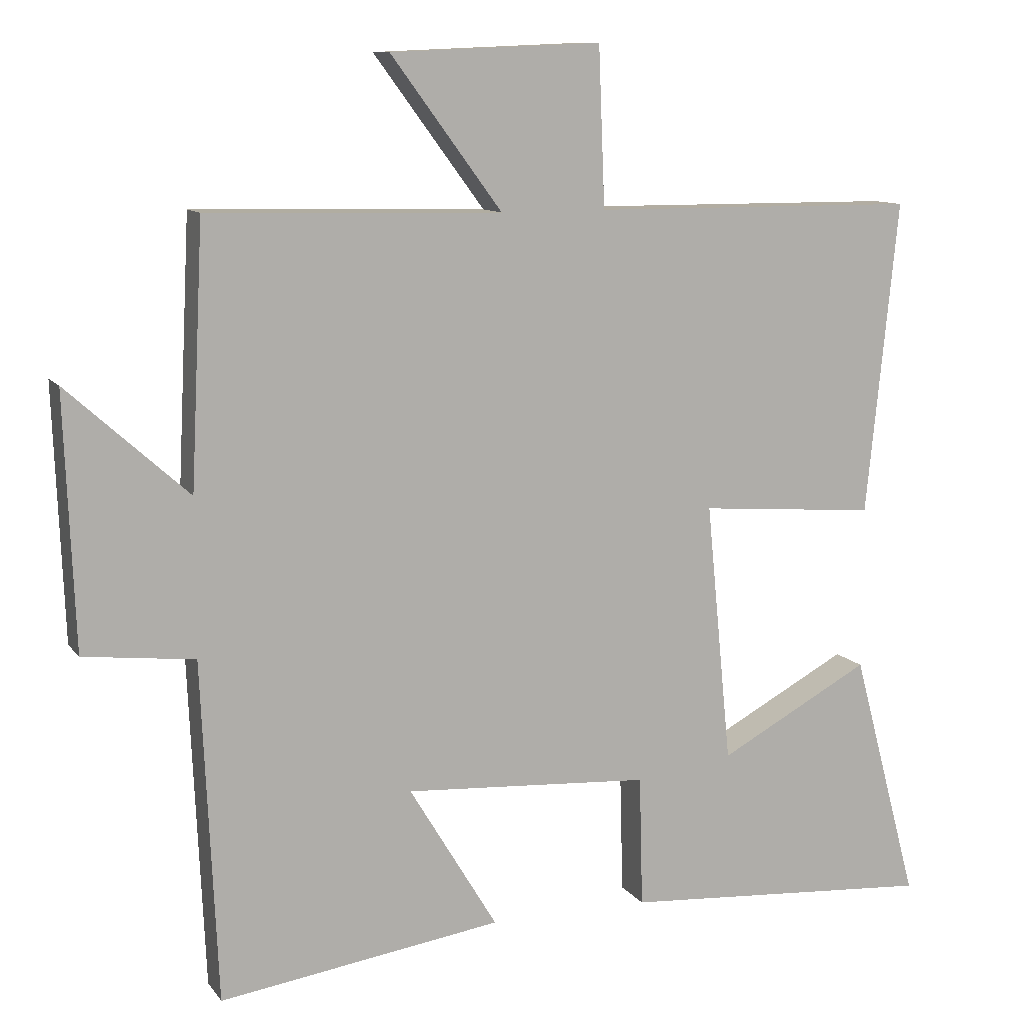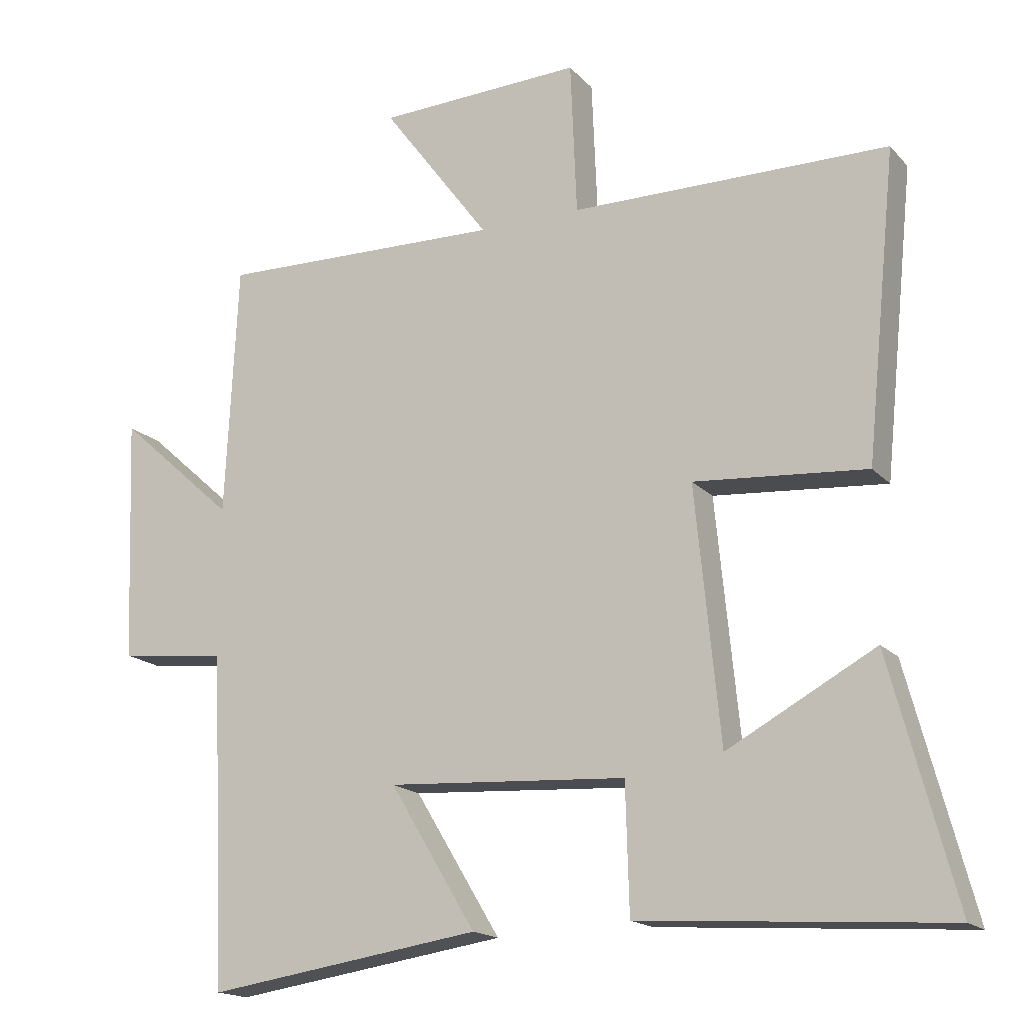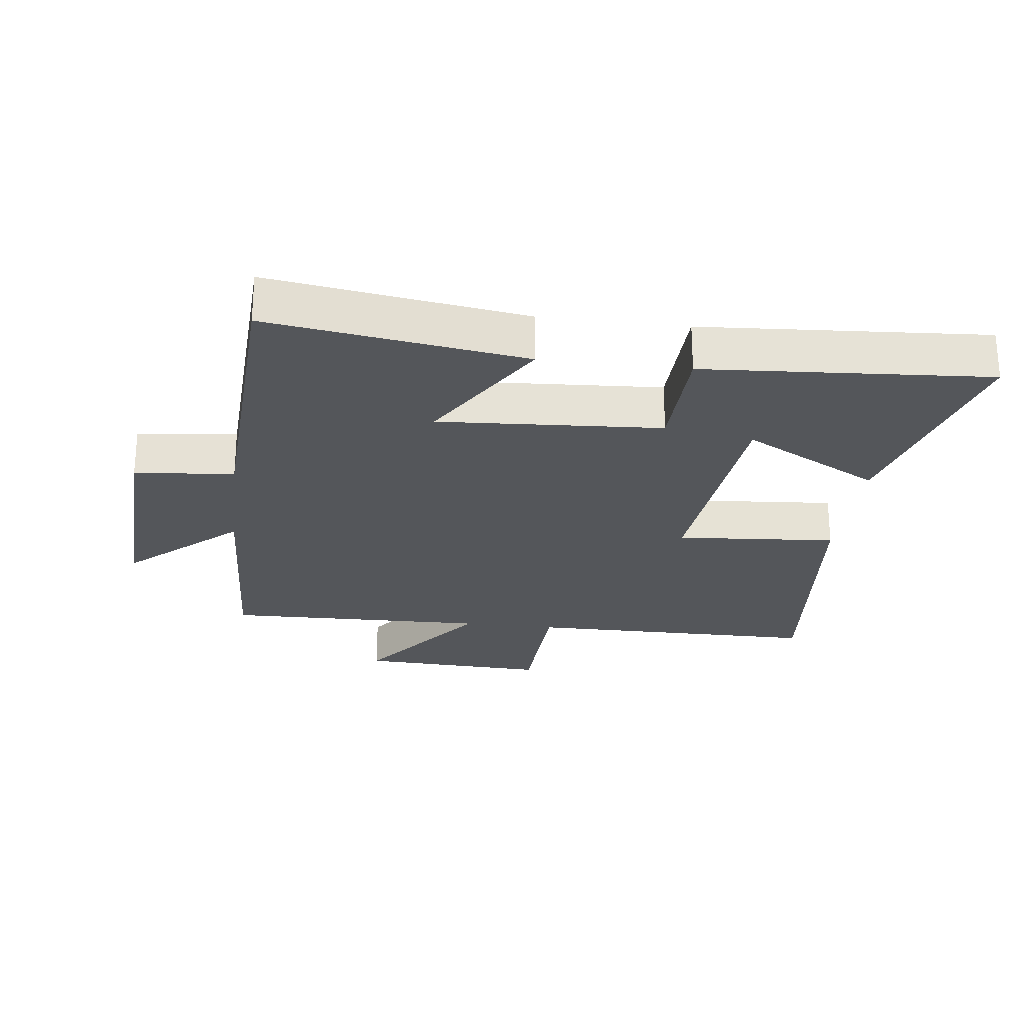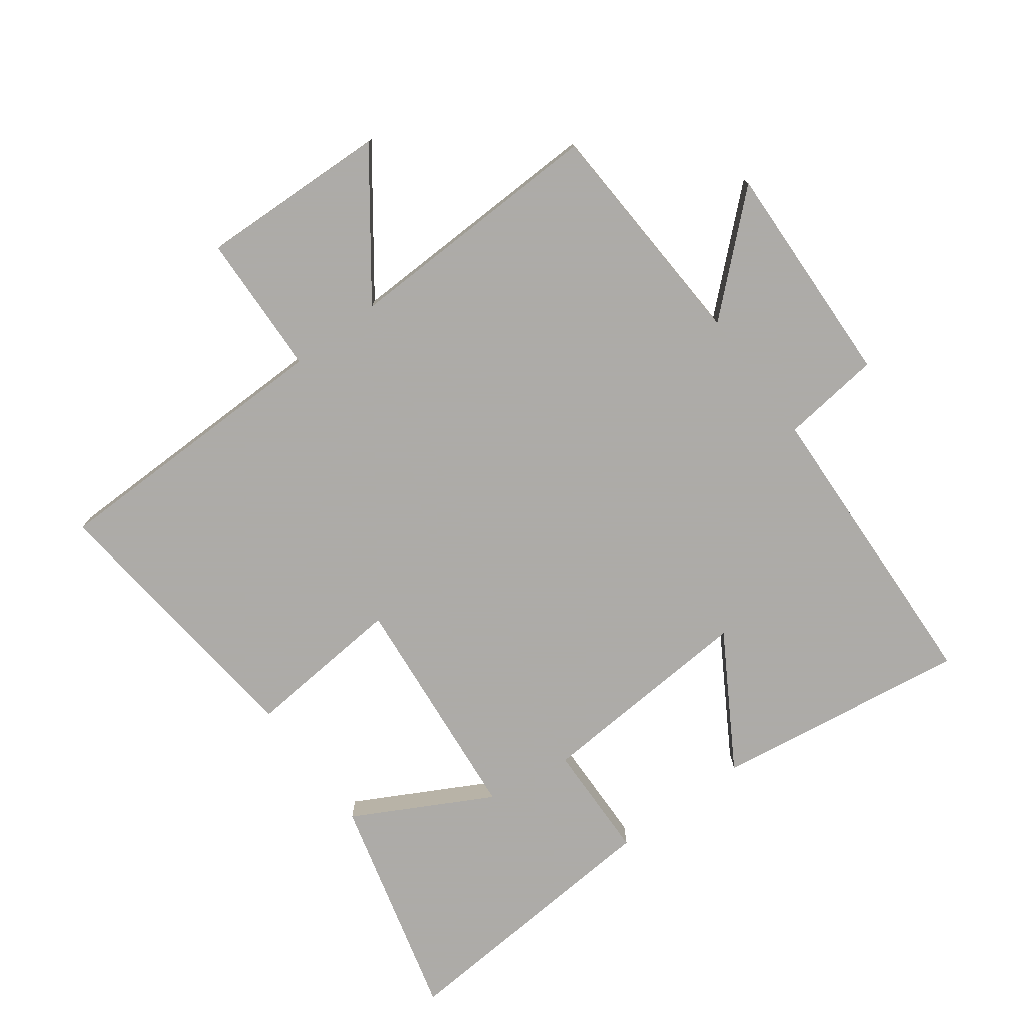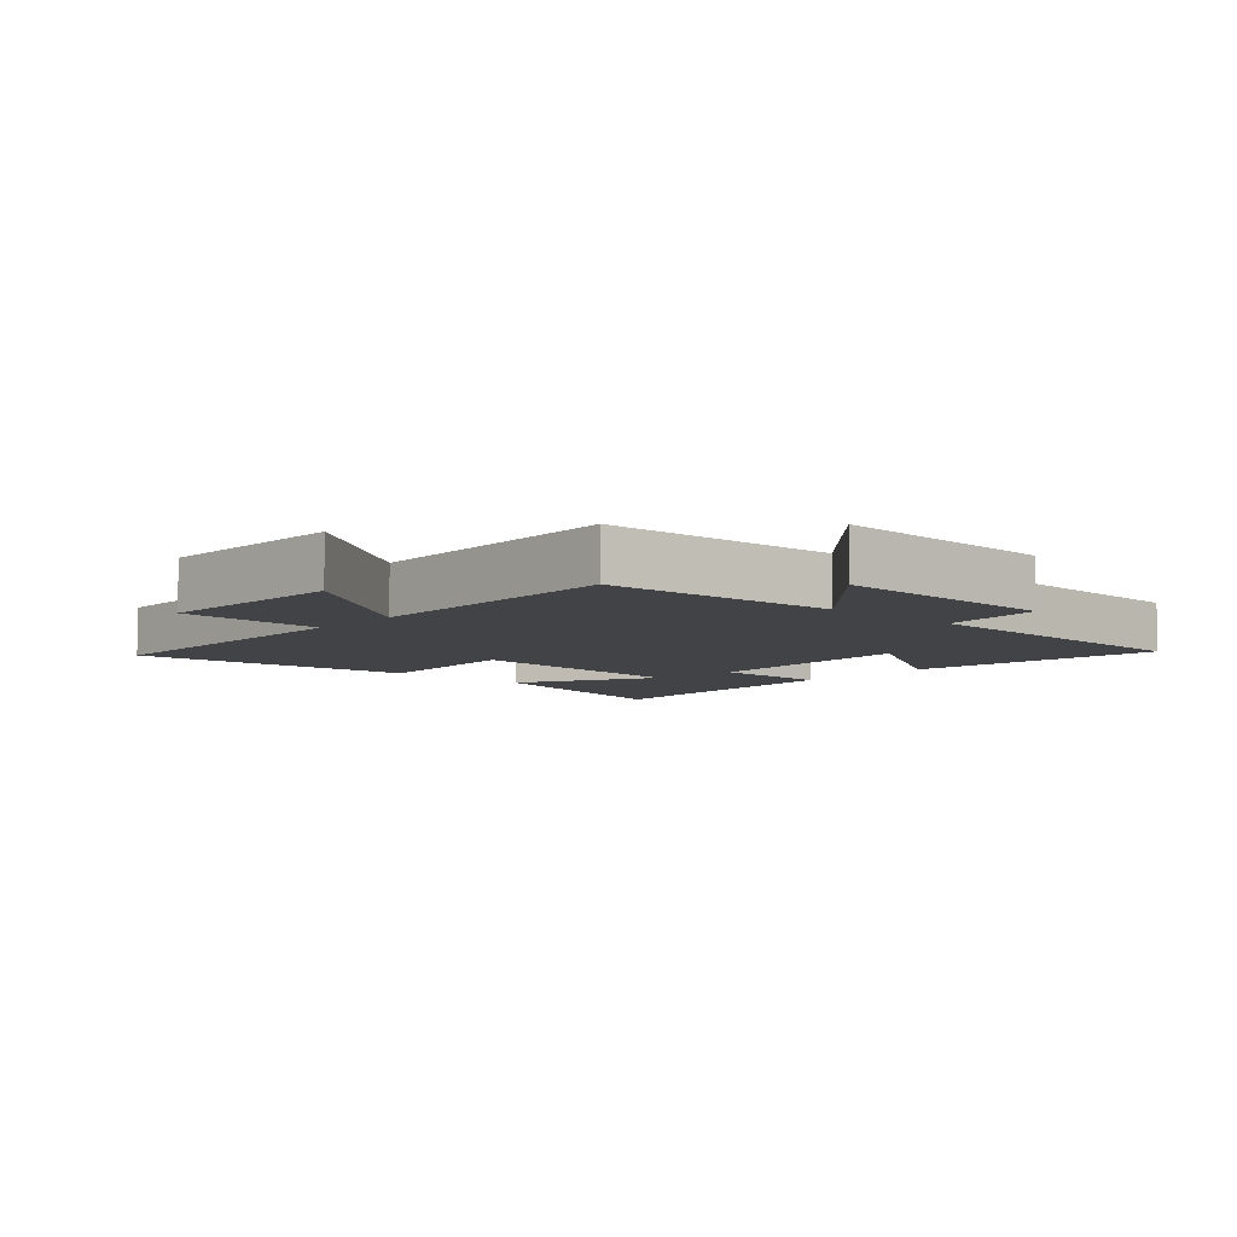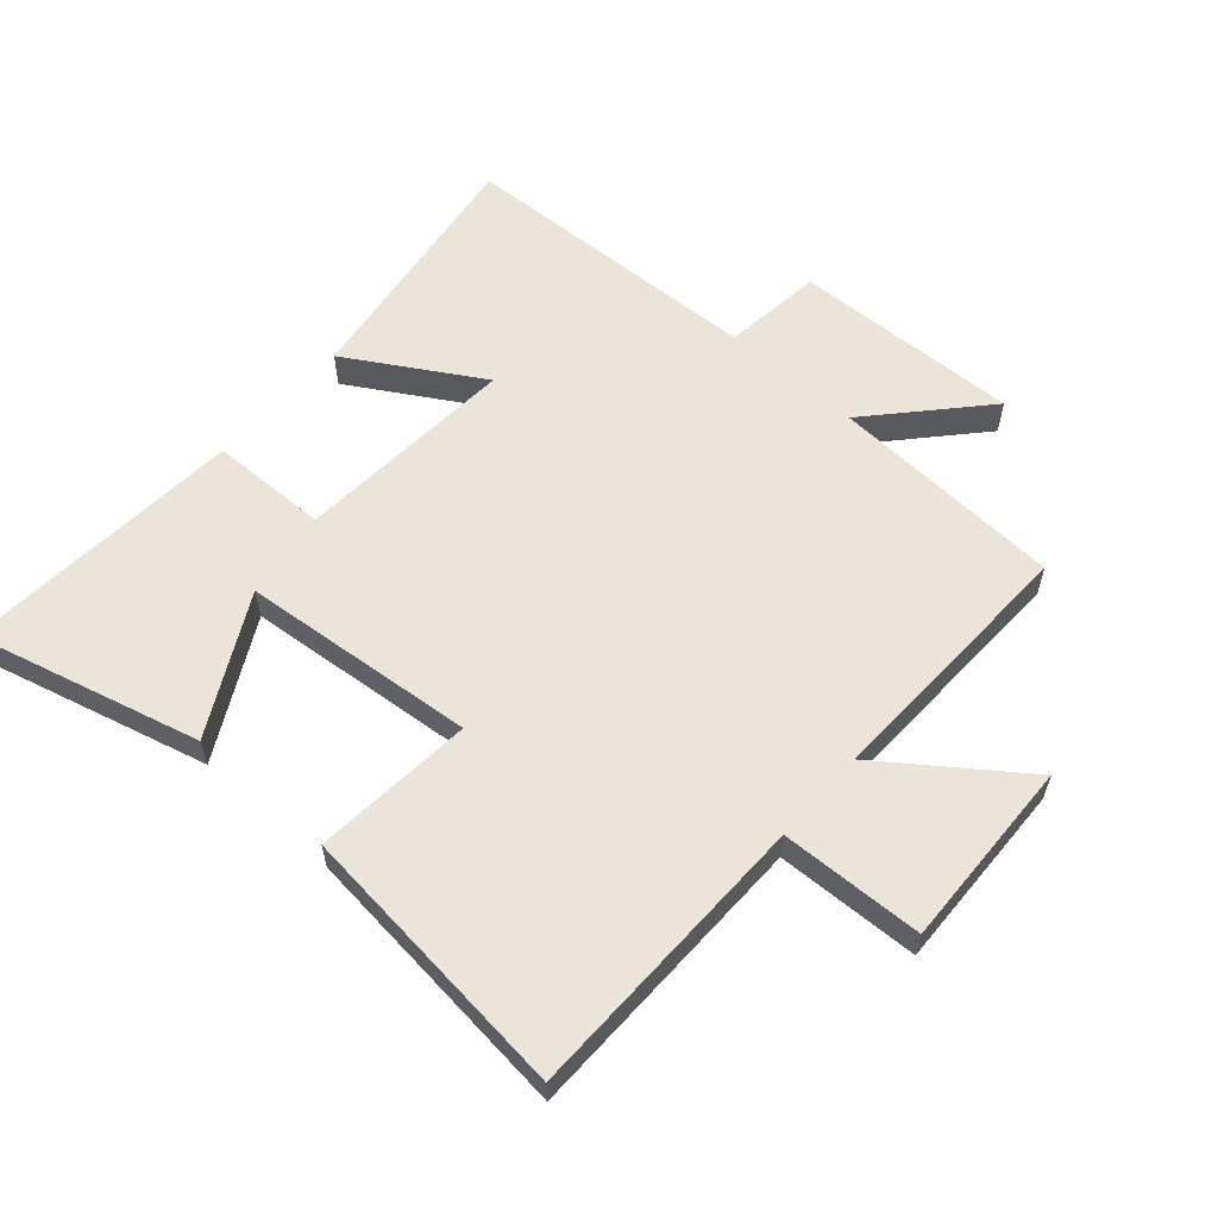
<metadata>
{"format":"obj","ext":"obj","renderer":"f3d","projection":"perspective","resolution":1024,"background":"white","views":[{"elev":10.7,"azim":158.5,"up":"+Z"},{"elev":-17.1,"azim":-152.4,"up":"+Z"},{"elev":-25.2,"azim":172.9,"up":"+Y"},{"elev":-76.5,"azim":36.8,"up":"+Y"},{"elev":-6.9,"azim":48.0,"up":"+Y"},{"elev":59.2,"azim":-48.3,"up":"+Y"}]}
</metadata>
<code>
v 0.478 0.07 -0.559
v 0.078 0.07 -0.5
v 0.203 0.07 -0.293
v -0.145 0.07 -0.315
v -0.15 0.07 -0.5
v -0.594 0.07 -0.531
v -0.5 0.07 -0.178
v -0.285 0.07 -0.294
v -0.249 0.07 0.074
v -0.5 0.07 0.054
v -0.545 0.07 0.497
v -0.083 0.07 0.5
v -0.074 0.07 0.724
v 0.224 0.07 0.712
v 0.067 0.07 0.5
v 0.482 0.07 0.51
v 0.5 0.07 0.142
v 0.671 0.07 0.296
v 0.657 0.07 -0.06
v 0.5 0.07 -0.078
v 0.478 0 -0.559
v 0.078 0 -0.5
v 0.203 0 -0.293
v -0.145 0 -0.315
v -0.15 0 -0.5
v -0.594 0 -0.531
v -0.5 0 -0.178
v -0.285 0 -0.294
v -0.249 0 0.074
v -0.5 0 0.054
v -0.545 0 0.497
v -0.083 0 0.5
v -0.074 0 0.724
v 0.224 0 0.712
v 0.067 0 0.5
v 0.482 0 0.51
v 0.5 0 0.142
v 0.671 0 0.296
v 0.657 0 -0.06
v 0.5 0 -0.078
f 17 18 19 20
f 17 20 1
f 16 17 1
f 15 16 1
f 12 13 14 15
f 11 12 15
f 10 11 15
f 9 10 15
f 8 9 15
f 5 6 7 8
f 4 5 8
f 3 4 8 15
f 1 2 3
f 1 3 15
f 40 39 38 37
f 21 40 37
f 21 37 36
f 21 36 35
f 35 34 33 32
f 35 32 31
f 35 31 30
f 35 30 29
f 35 29 28
f 28 27 26 25
f 28 25 24
f 35 28 24 23
f 23 22 21
f 35 23 21
f 1 21 22 2
f 2 22 23 3
f 3 23 24 4
f 4 24 25 5
f 5 25 26 6
f 6 26 27 7
f 7 27 28 8
f 8 28 29 9
f 9 29 30 10
f 10 30 31 11
f 11 31 32 12
f 12 32 33 13
f 13 33 34 14
f 14 34 35 15
f 15 35 36 16
f 16 36 37 17
f 17 37 38 18
f 18 38 39 19
f 19 39 40 20
f 20 40 21 1

</code>
